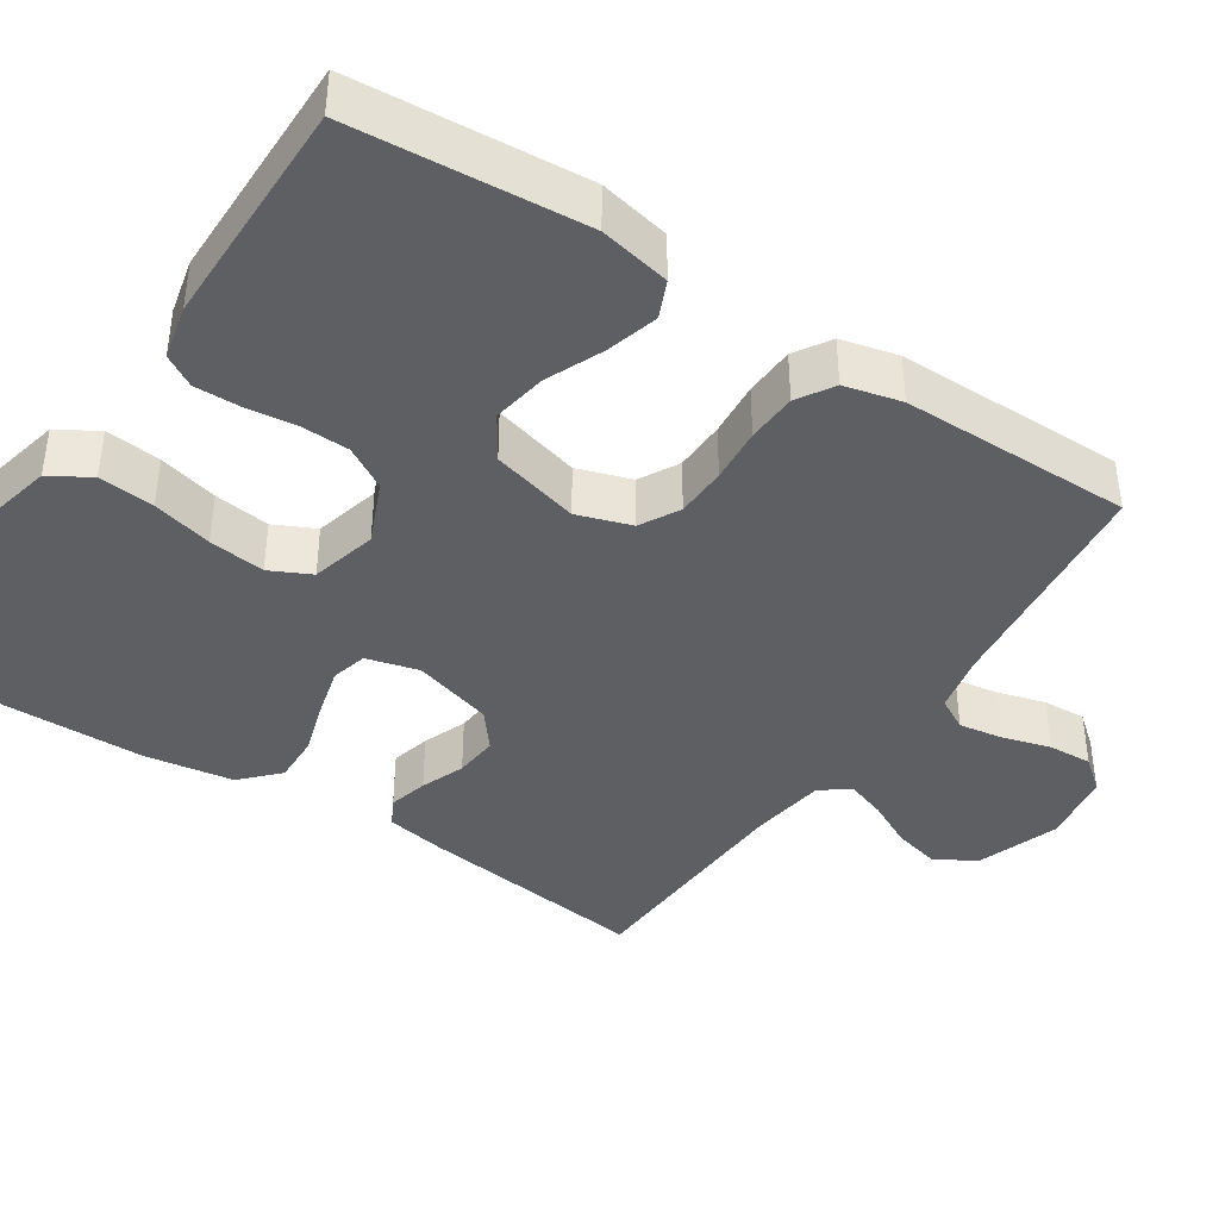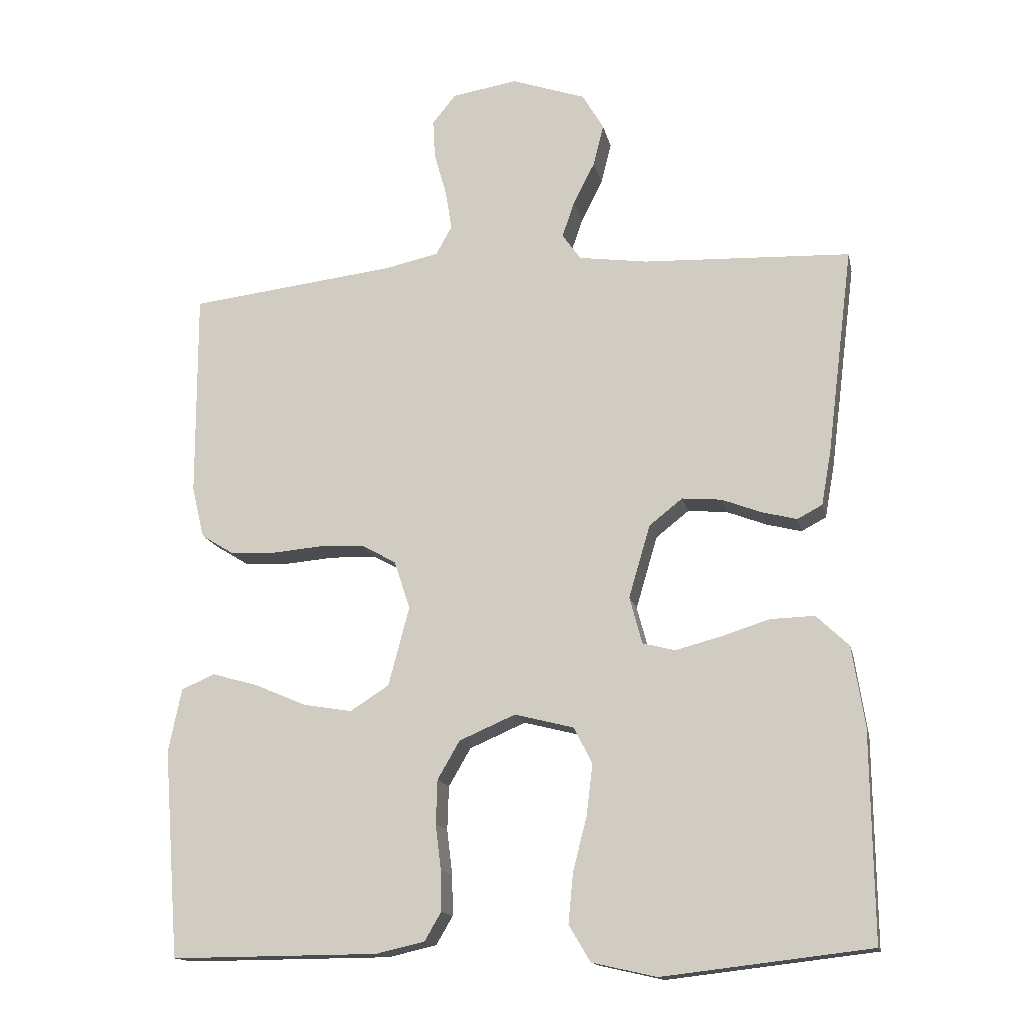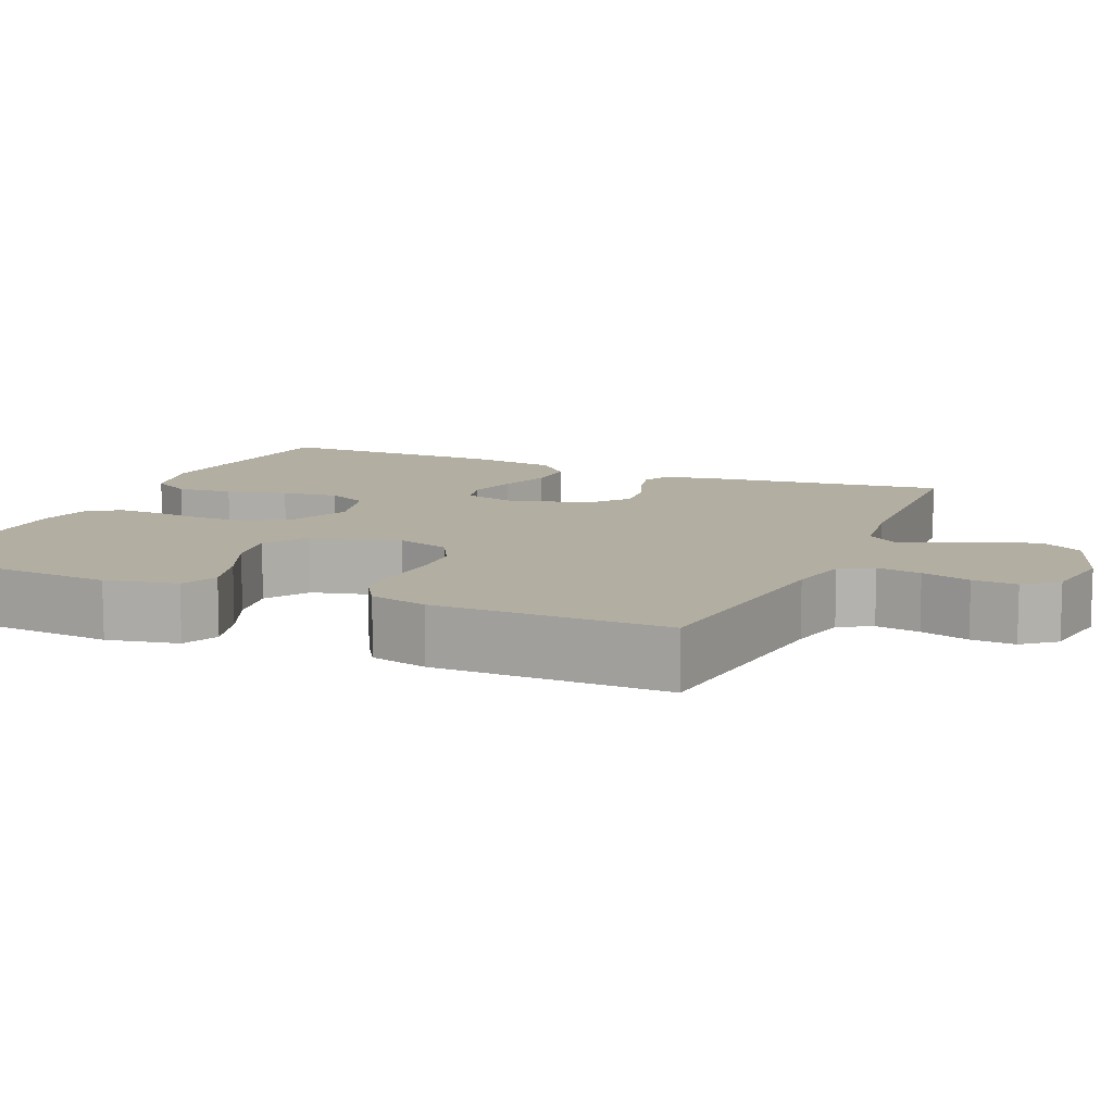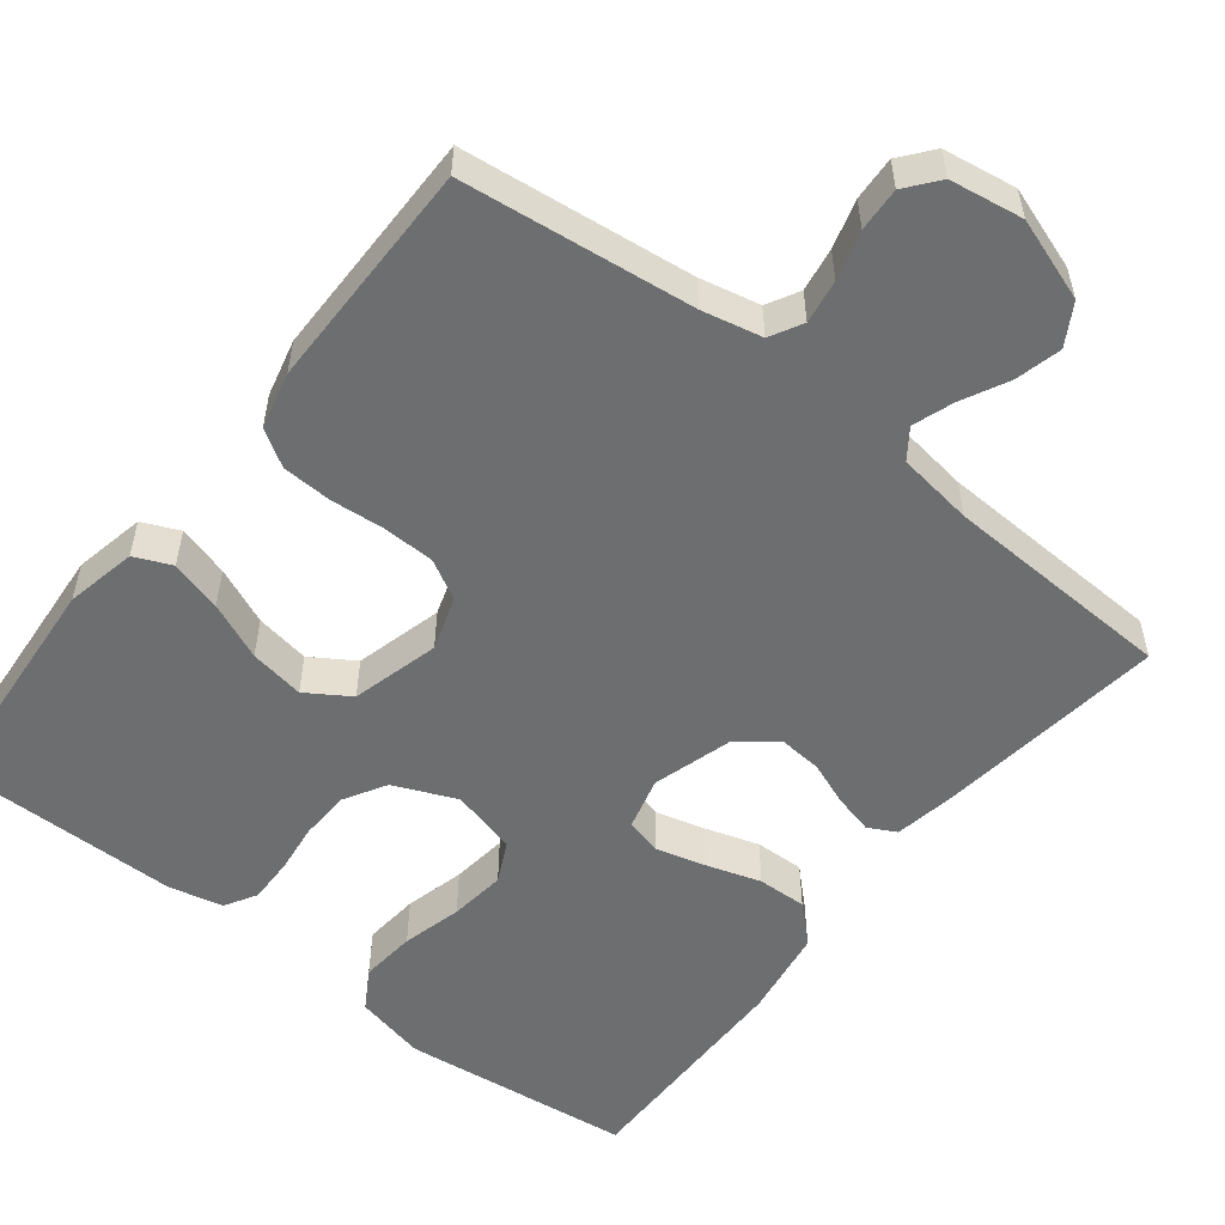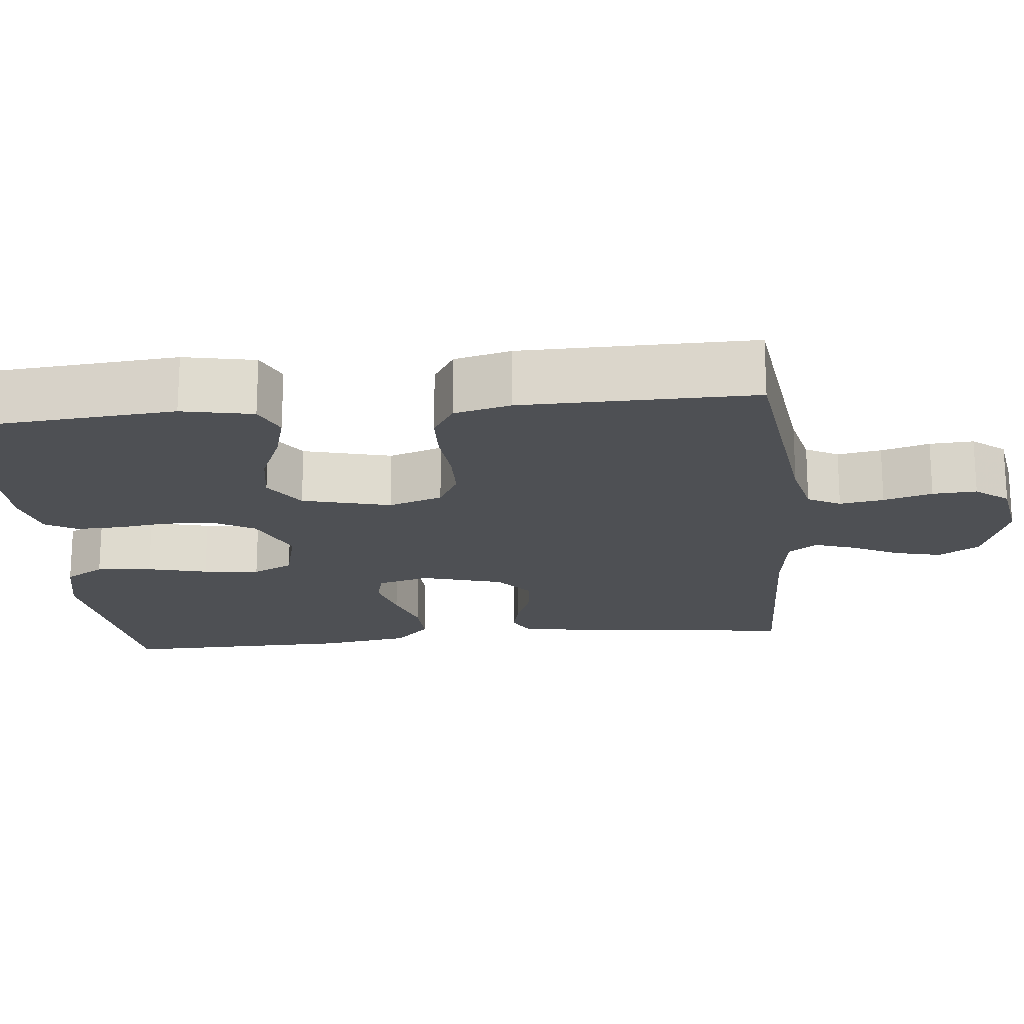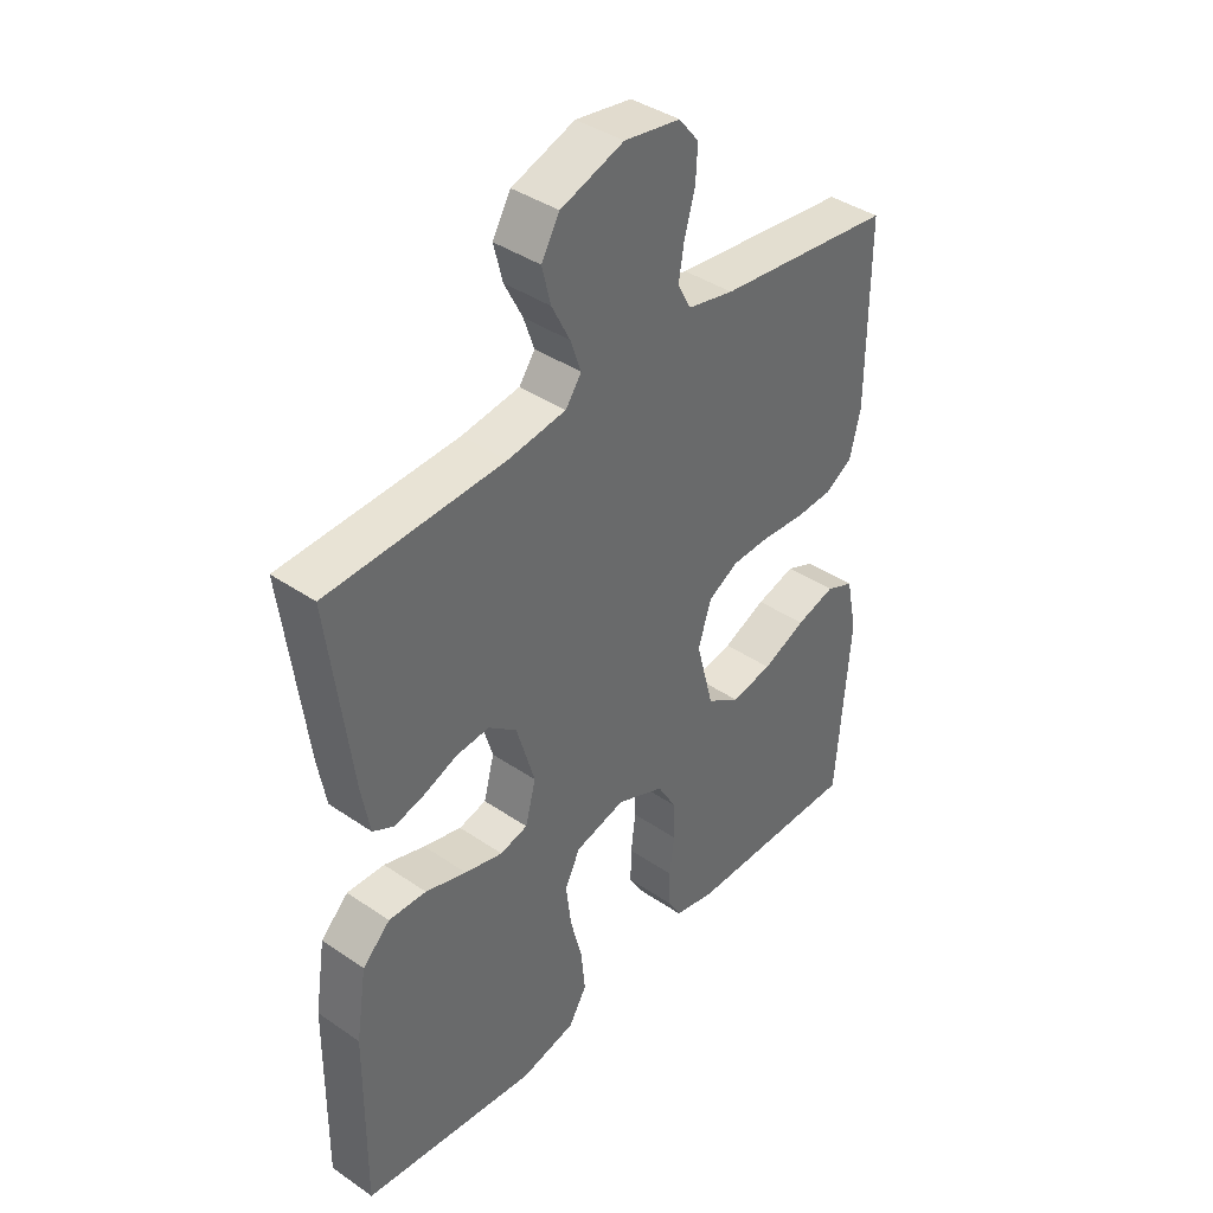
<metadata>
{"format":"obj","ext":"obj","renderer":"f3d","projection":"perspective","resolution":1024,"background":"white","views":[{"elev":-40.5,"azim":-123.4,"up":"+Y"},{"elev":-15.2,"azim":11.9,"up":"+Z"},{"elev":10.7,"azim":-66.6,"up":"+Y"},{"elev":-54.2,"azim":-38.1,"up":"+Y"},{"elev":-19.0,"azim":-83.8,"up":"+Y"},{"elev":40.0,"azim":130.2,"up":"+Z"}]}
</metadata>
<code>
v -0.5 0.07 -0.5
v -0.523 0.07 -0.2
v -0.504 0.07 -0.108
v -0.456 0.07 -0.087
v -0.389 0.07 -0.106
v -0.315 0.07 -0.138
v -0.244 0.07 -0.15
v -0.188 0.07 -0.114
v -0.158 0.07 0
v -0.181 0.07 0.07
v -0.232 0.07 0.098
v -0.298 0.07 0.1
v -0.369 0.07 0.094
v -0.434 0.07 0.097
v -0.481 0.07 0.126
v -0.499 0.07 0.2
v -0.5 0.07 0.5
v -0.2 0.07 0.535
v -0.122 0.07 0.552
v -0.099 0.07 0.594
v -0.108 0.07 0.651
v -0.126 0.07 0.714
v -0.129 0.07 0.771
v -0.095 0.07 0.813
v 0 0.07 0.828
v 0.107 0.07 0.791
v 0.138 0.07 0.738
v 0.123 0.07 0.678
v 0.092 0.07 0.617
v 0.074 0.07 0.565
v 0.101 0.07 0.527
v 0.2 0.07 0.513
v 0.5 0.07 0.5
v 0.462 0.07 0.2
v 0.448 0.07 0.122
v 0.412 0.07 0.103
v 0.361 0.07 0.116
v 0.304 0.07 0.138
v 0.247 0.07 0.143
v 0.199 0.07 0.105
v 0.168 0.07 0
v 0.186 0.07 -0.068
v 0.233 0.07 -0.08
v 0.298 0.07 -0.063
v 0.368 0.07 -0.041
v 0.432 0.07 -0.039
v 0.479 0.07 -0.084
v 0.497 0.07 -0.2
v 0.5 0.07 -0.5
v 0.2 0.07 -0.535
v 0.107 0.07 -0.514
v 0.076 0.07 -0.462
v 0.083 0.07 -0.39
v 0.103 0.07 -0.312
v 0.112 0.07 -0.239
v 0.086 0.07 -0.186
v 0 0.07 -0.164
v -0.081 0.07 -0.199
v -0.113 0.07 -0.254
v -0.115 0.07 -0.318
v -0.107 0.07 -0.383
v -0.106 0.07 -0.441
v -0.13 0.07 -0.482
v -0.2 0.07 -0.498
v -0.5 0 -0.5
v -0.523 0 -0.2
v -0.504 0 -0.108
v -0.456 0 -0.087
v -0.389 0 -0.106
v -0.315 0 -0.138
v -0.244 0 -0.15
v -0.188 0 -0.114
v -0.158 0 0
v -0.181 0 0.07
v -0.232 0 0.098
v -0.298 0 0.1
v -0.369 0 0.094
v -0.434 0 0.097
v -0.481 0 0.126
v -0.499 0 0.2
v -0.5 0 0.5
v -0.2 0 0.535
v -0.122 0 0.552
v -0.099 0 0.594
v -0.108 0 0.651
v -0.126 0 0.714
v -0.129 0 0.771
v -0.095 0 0.813
v 0 0 0.828
v 0.107 0 0.791
v 0.138 0 0.738
v 0.123 0 0.678
v 0.092 0 0.617
v 0.074 0 0.565
v 0.101 0 0.527
v 0.2 0 0.513
v 0.5 0 0.5
v 0.462 0 0.2
v 0.448 0 0.122
v 0.412 0 0.103
v 0.361 0 0.116
v 0.304 0 0.138
v 0.247 0 0.143
v 0.199 0 0.105
v 0.168 0 0
v 0.186 0 -0.068
v 0.233 0 -0.08
v 0.298 0 -0.063
v 0.368 0 -0.041
v 0.432 0 -0.039
v 0.479 0 -0.084
v 0.497 0 -0.2
v 0.5 0 -0.5
v 0.2 0 -0.535
v 0.107 0 -0.514
v 0.076 0 -0.462
v 0.083 0 -0.39
v 0.103 0 -0.312
v 0.112 0 -0.239
v 0.086 0 -0.186
v 0 0 -0.164
v -0.081 0 -0.199
v -0.113 0 -0.254
v -0.115 0 -0.318
v -0.107 0 -0.383
v -0.106 0 -0.441
v -0.13 0 -0.482
v -0.2 0 -0.498
f 4 5 6
f 3 4 6
f 2 3 6
f 1 2 6
f 64 1 6
f 63 64 6
f 62 63 6
f 61 62 6
f 60 61 6
f 59 60 6 7
f 58 59 7 8
f 57 58 8 9
f 56 57 9 10
f 52 53 54
f 51 52 54
f 50 51 54
f 49 50 54
f 48 49 54
f 47 48 54
f 46 47 54
f 45 46 54
f 44 45 54
f 43 44 54 55
f 42 43 55 56
f 36 37 38
f 35 36 38
f 34 35 38
f 33 34 38
f 32 33 38
f 31 32 38 39
f 30 31 39 40
f 27 28 29
f 26 27 29
f 25 26 29
f 24 25 29
f 23 24 29
f 22 23 29
f 21 22 29
f 20 21 29 30
f 30 40 41
f 20 30 41
f 19 20 41
f 16 17 18
f 15 16 18
f 14 15 18
f 13 14 18
f 12 13 18
f 11 12 18 19
f 42 56 10
f 41 42 10
f 19 41 10
f 10 11 19
f 70 69 68
f 70 68 67
f 70 67 66
f 70 66 65
f 70 65 128
f 70 128 127
f 70 127 126
f 70 126 125
f 70 125 124
f 71 70 124 123
f 72 71 123 122
f 73 72 122 121
f 74 73 121 120
f 118 117 116
f 118 116 115
f 118 115 114
f 118 114 113
f 118 113 112
f 118 112 111
f 118 111 110
f 118 110 109
f 118 109 108
f 119 118 108 107
f 120 119 107 106
f 102 101 100
f 102 100 99
f 102 99 98
f 102 98 97
f 102 97 96
f 103 102 96 95
f 104 103 95 94
f 93 92 91
f 93 91 90
f 93 90 89
f 93 89 88
f 93 88 87
f 93 87 86
f 93 86 85
f 94 93 85 84
f 105 104 94
f 105 94 84
f 105 84 83
f 82 81 80
f 82 80 79
f 82 79 78
f 82 78 77
f 82 77 76
f 83 82 76 75
f 74 120 106
f 74 106 105
f 74 105 83
f 83 75 74
f 1 65 66 2
f 2 66 67 3
f 3 67 68 4
f 4 68 69 5
f 5 69 70 6
f 6 70 71 7
f 7 71 72 8
f 8 72 73 9
f 9 73 74 10
f 10 74 75 11
f 11 75 76 12
f 12 76 77 13
f 13 77 78 14
f 14 78 79 15
f 15 79 80 16
f 16 80 81 17
f 17 81 82 18
f 18 82 83 19
f 19 83 84 20
f 20 84 85 21
f 21 85 86 22
f 22 86 87 23
f 23 87 88 24
f 24 88 89 25
f 25 89 90 26
f 26 90 91 27
f 27 91 92 28
f 28 92 93 29
f 29 93 94 30
f 30 94 95 31
f 31 95 96 32
f 32 96 97 33
f 33 97 98 34
f 34 98 99 35
f 35 99 100 36
f 36 100 101 37
f 37 101 102 38
f 38 102 103 39
f 39 103 104 40
f 40 104 105 41
f 41 105 106 42
f 42 106 107 43
f 43 107 108 44
f 44 108 109 45
f 45 109 110 46
f 46 110 111 47
f 47 111 112 48
f 48 112 113 49
f 49 113 114 50
f 50 114 115 51
f 51 115 116 52
f 52 116 117 53
f 53 117 118 54
f 54 118 119 55
f 55 119 120 56
f 56 120 121 57
f 57 121 122 58
f 58 122 123 59
f 59 123 124 60
f 60 124 125 61
f 61 125 126 62
f 62 126 127 63
f 63 127 128 64
f 64 128 65 1

</code>
